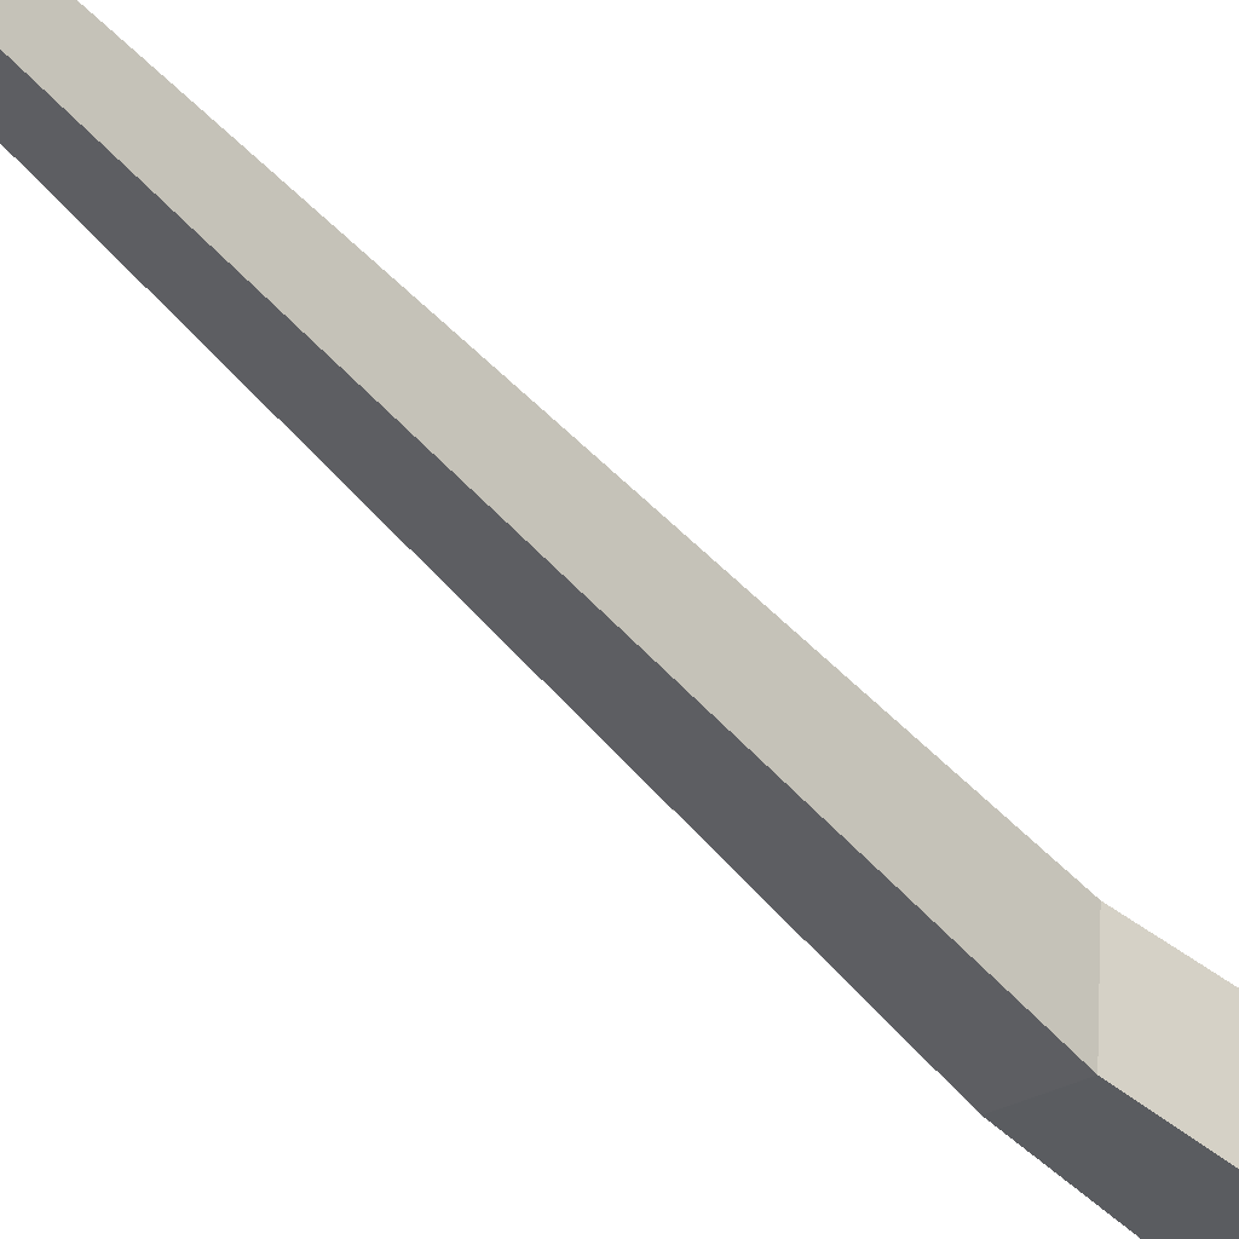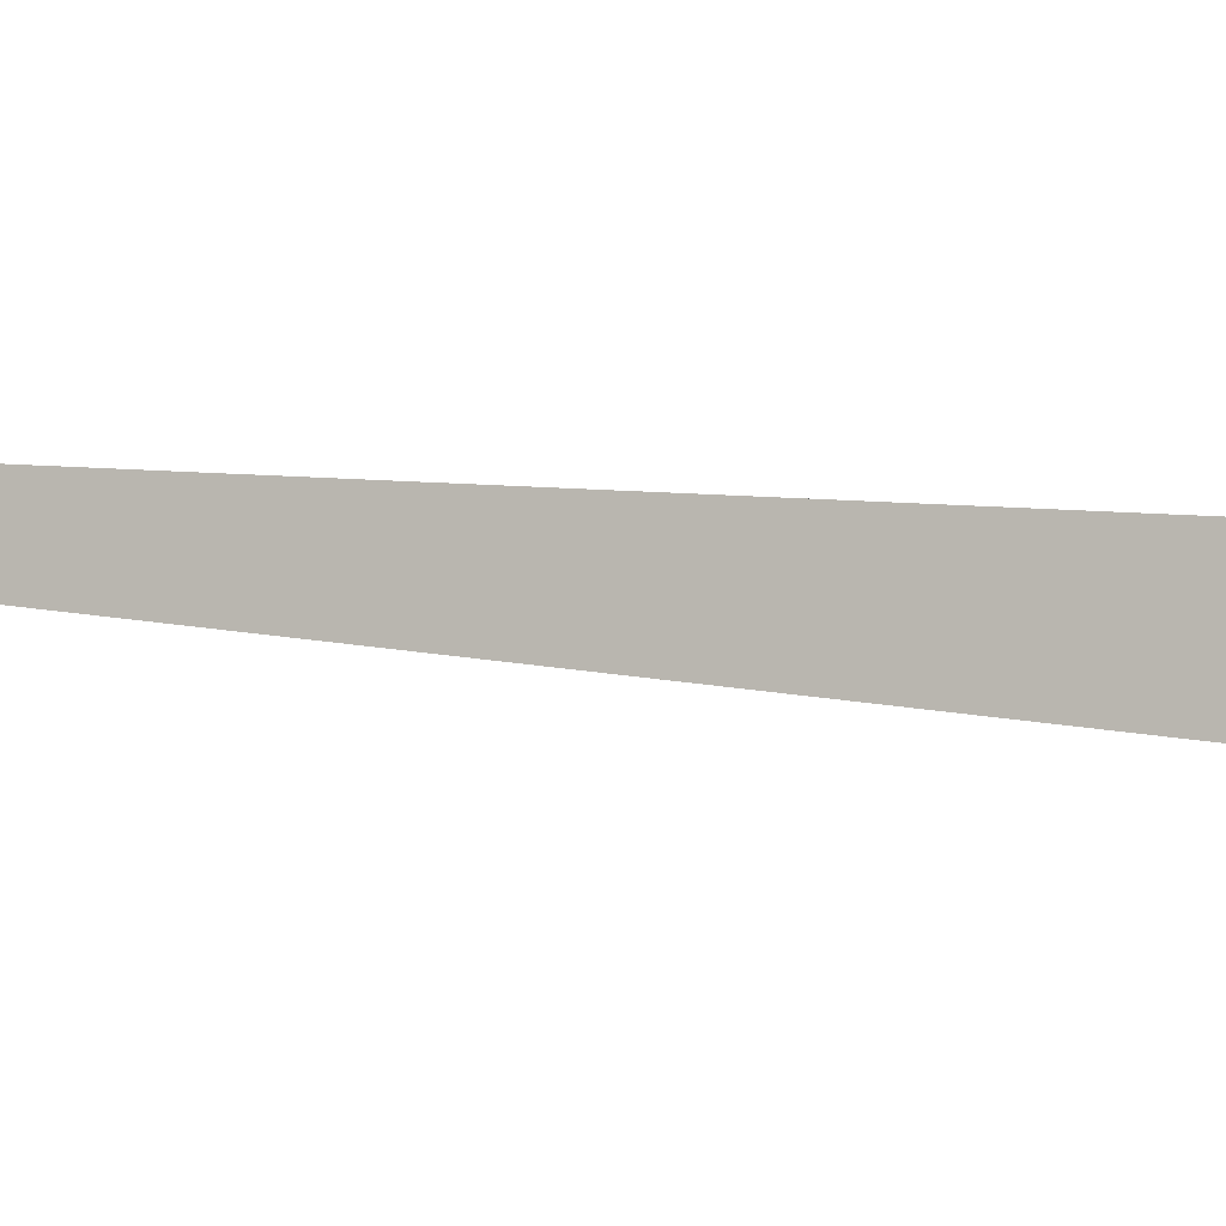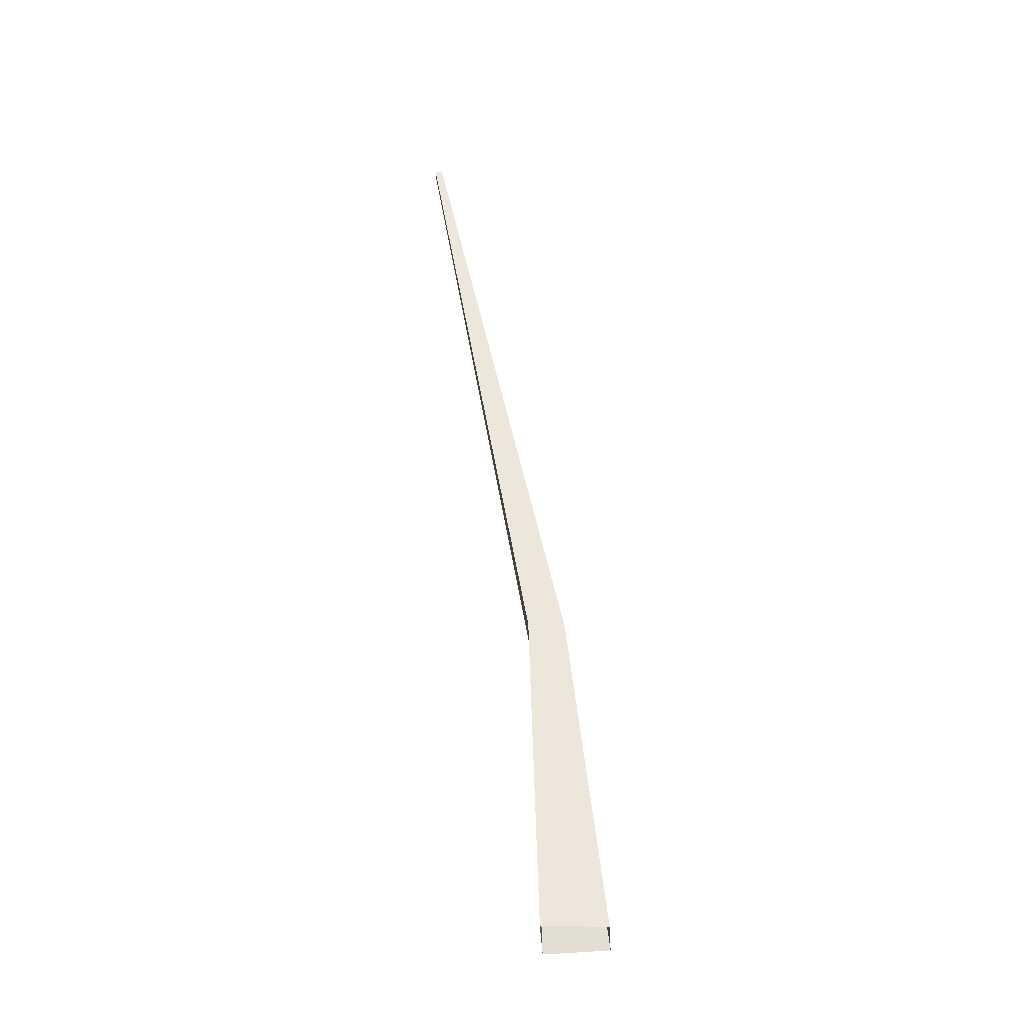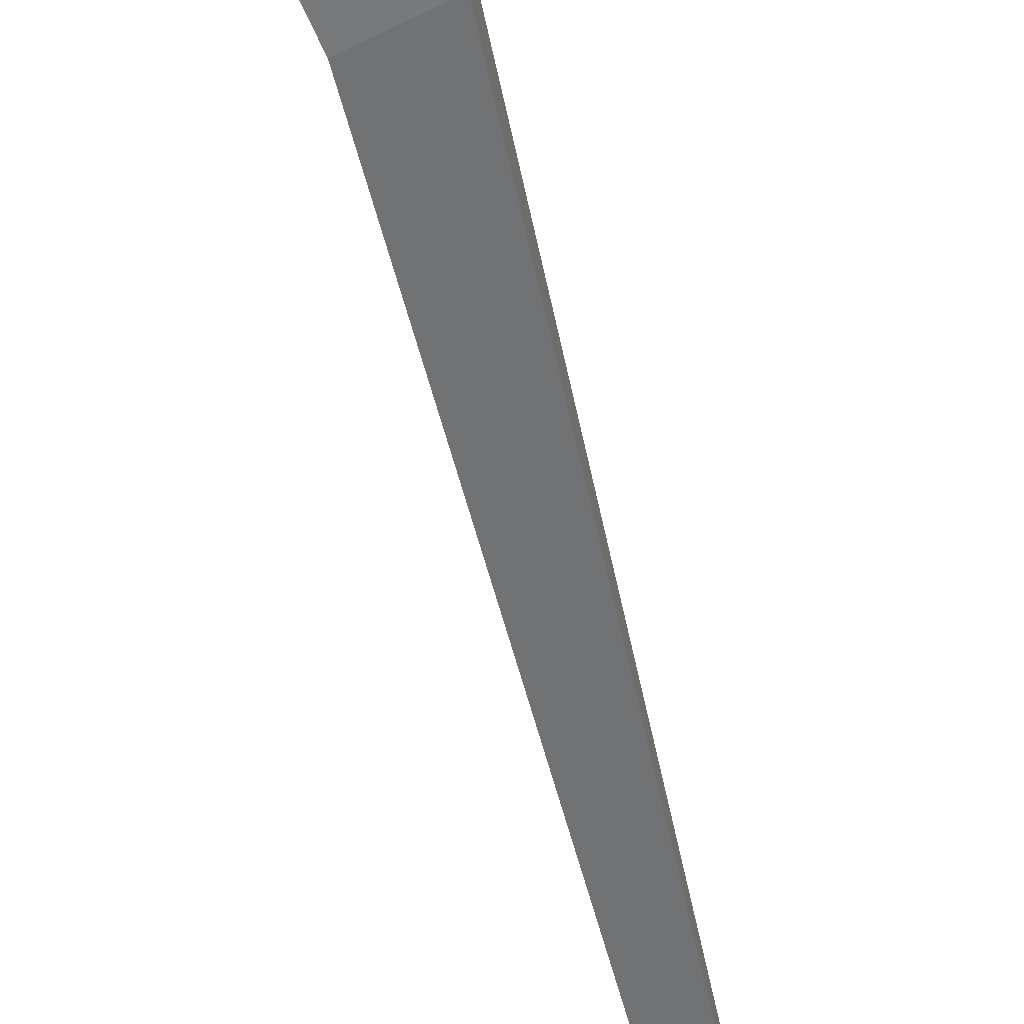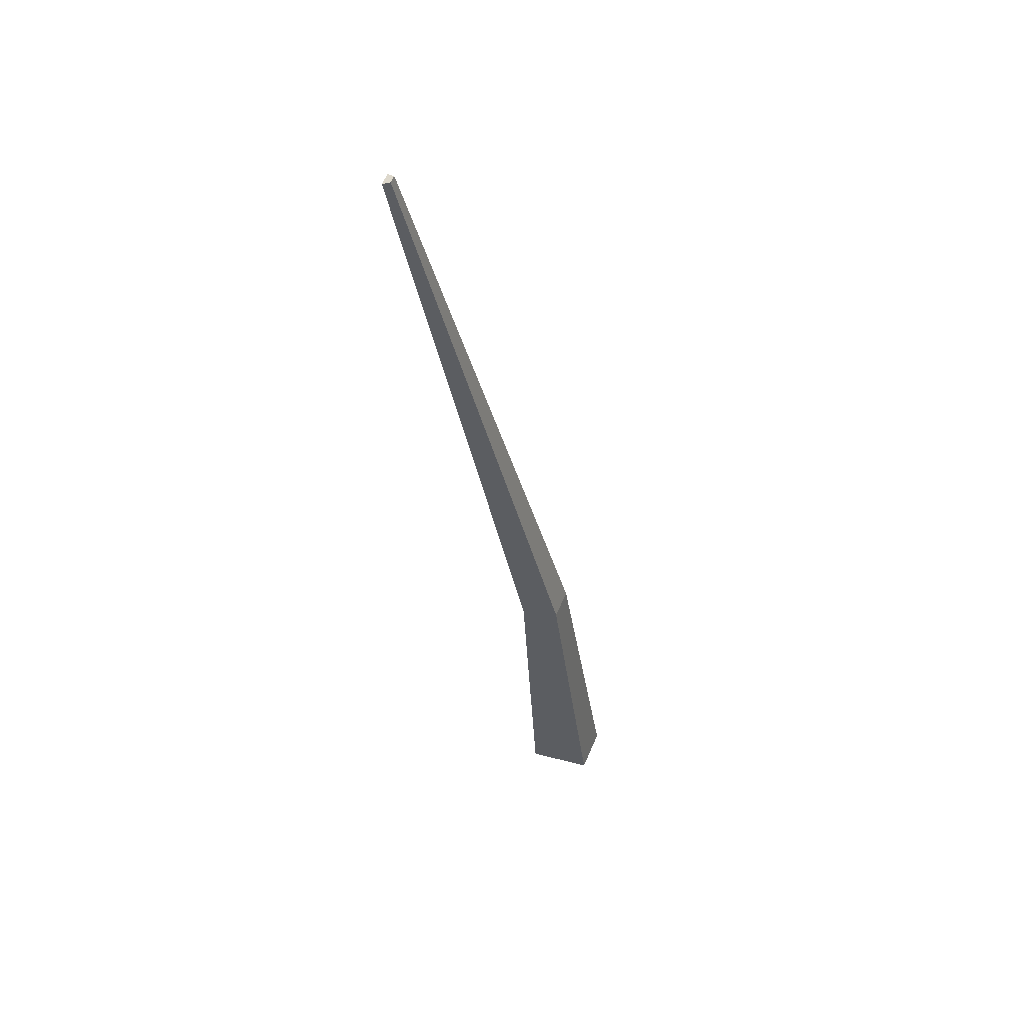
<metadata>
{"format":"obj","ext":"obj","renderer":"f3d","projection":"perspective","resolution":1024,"background":"white","views":[{"elev":-37.2,"azim":-130.4,"up":"+Z"},{"elev":-8.9,"azim":-54.0,"up":"+Z"},{"elev":-39.3,"azim":1.9,"up":"+Y"},{"elev":-61.2,"azim":23.5,"up":"+Z"},{"elev":47.9,"azim":20.2,"up":"+Y"}]}
</metadata>
<code>
g Palm_Tree_NoLeaves_m_06_Collider
v 0.162 0 0.1234
v 0.1674 0 -0.1174
v -0.1457 0 -0.15
v -0.1524 0 0.1457
v -0.1916 1.566 0.2804
v -0.00736 1.58 0.08836
v -0.1871 1.577 0.0493
v -0.01046 1.573 0.2492
v -0.6786 4.639 0.6264
v -0.6785 4.644 0.5868
v -0.7153 4.636 0.5732
v -0.7155 4.628 0.6374
f 2 6 8 1
f 5 12 11 7
f 1 8 5 4
f 3 7 6 2
f 6 10 9 8
f 7 11 10 6
f 8 9 12 5
f 9 11 12
f 10 11 9
f 4 5 7 3

</code>
